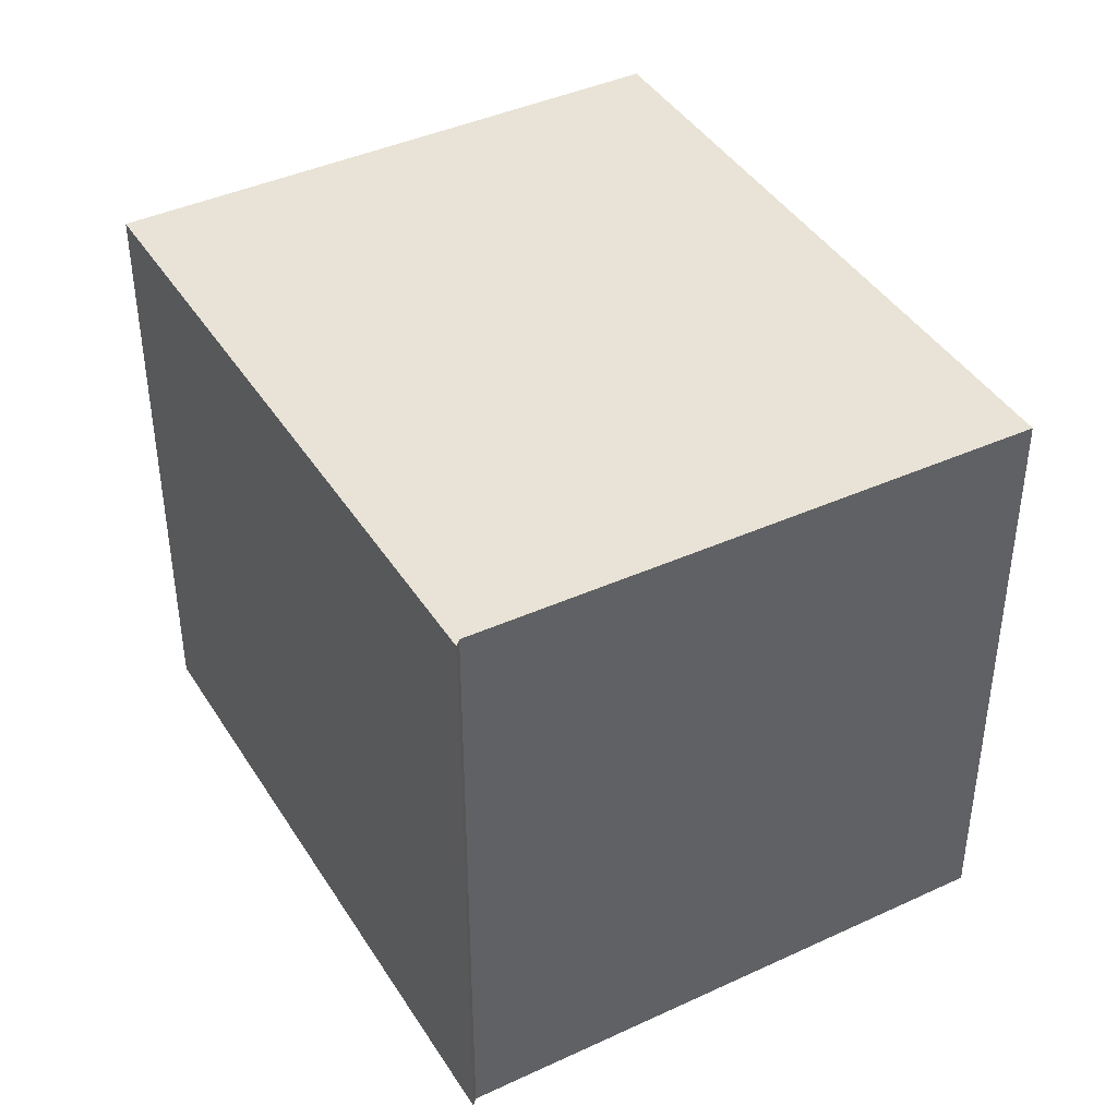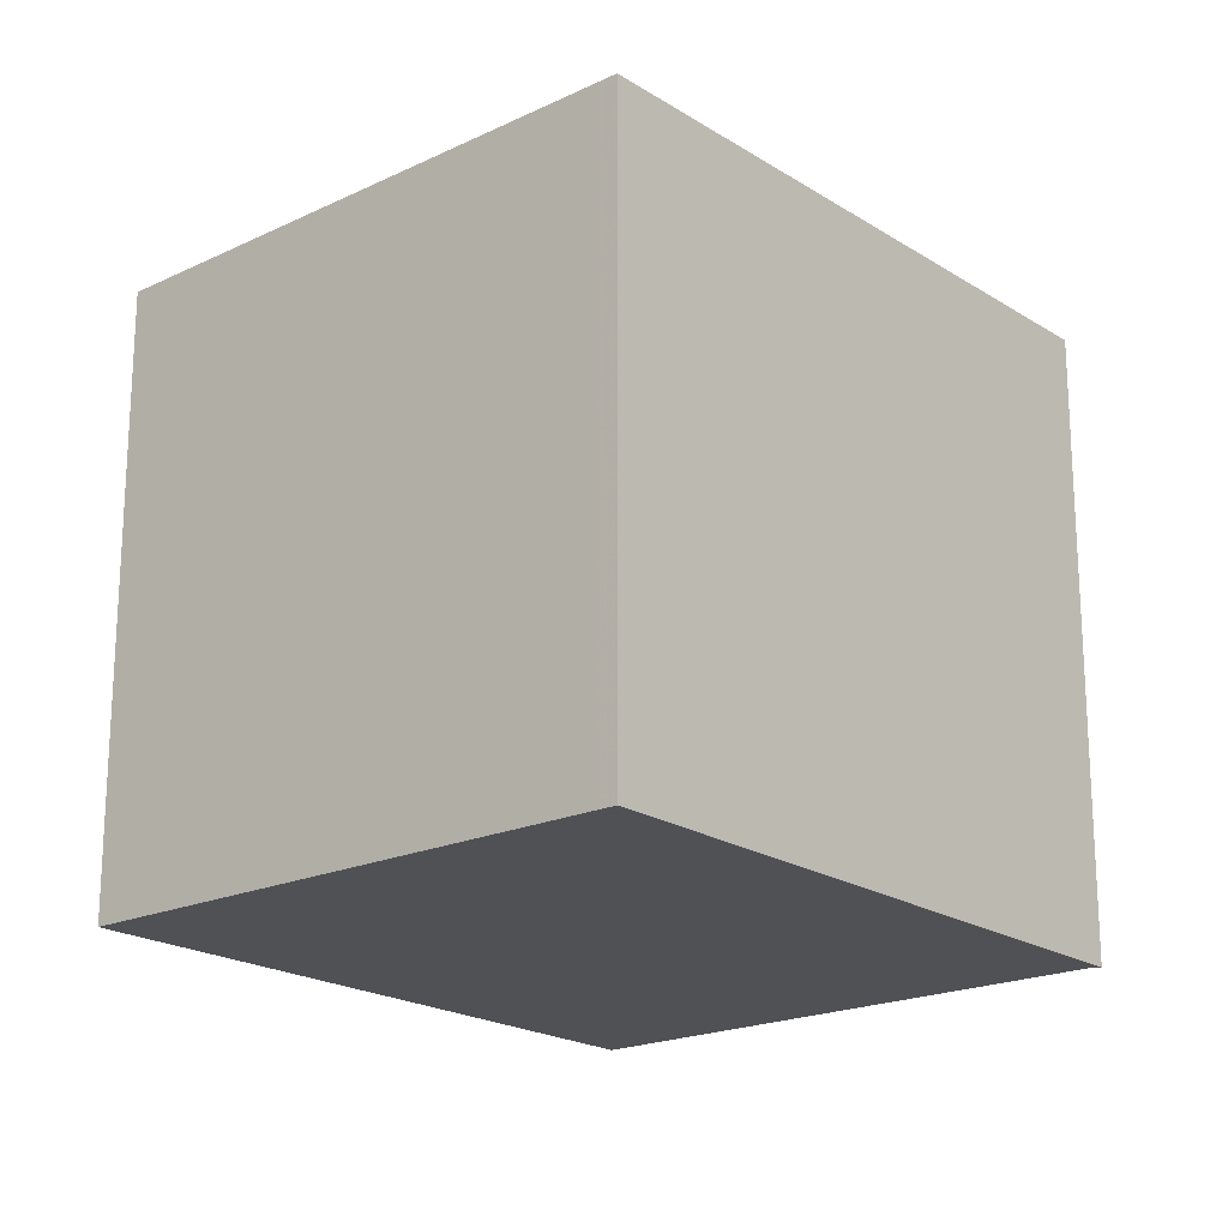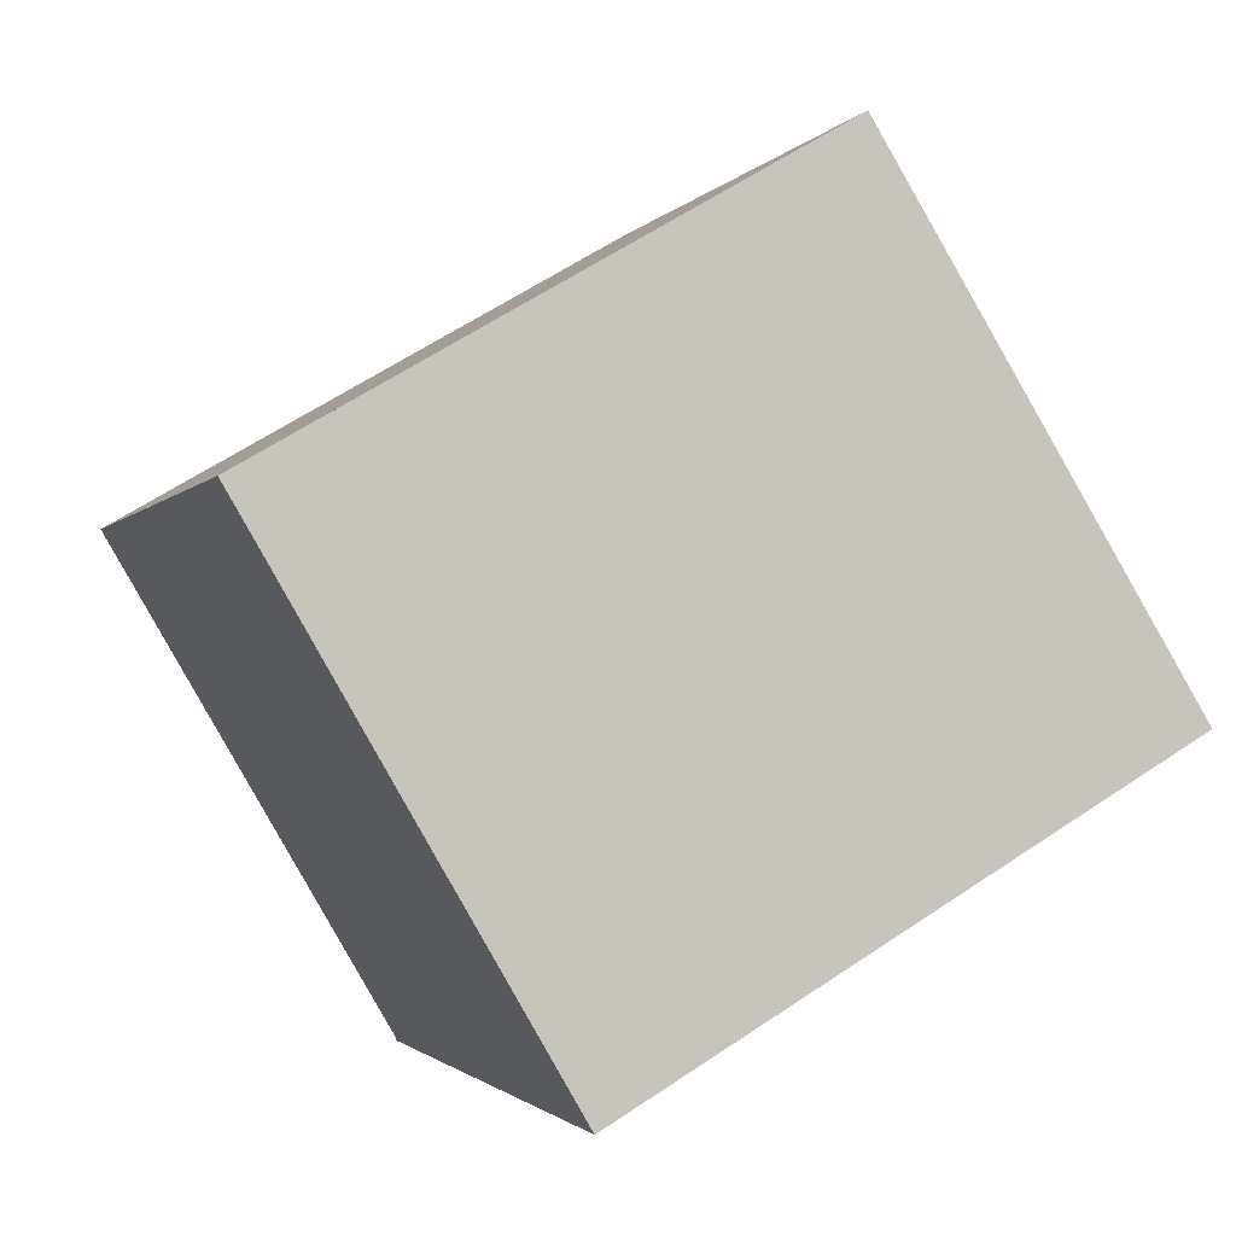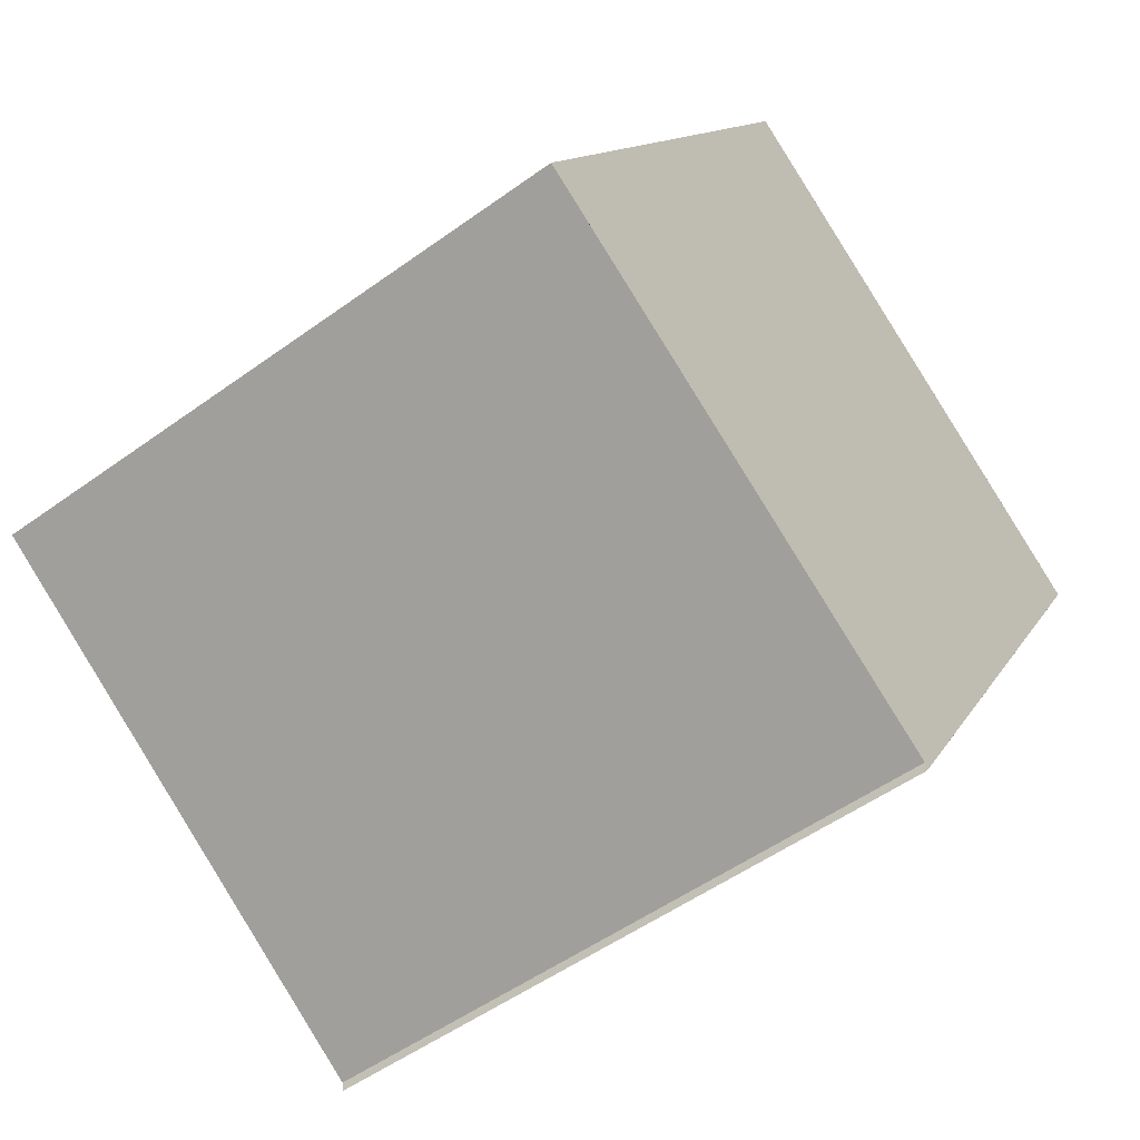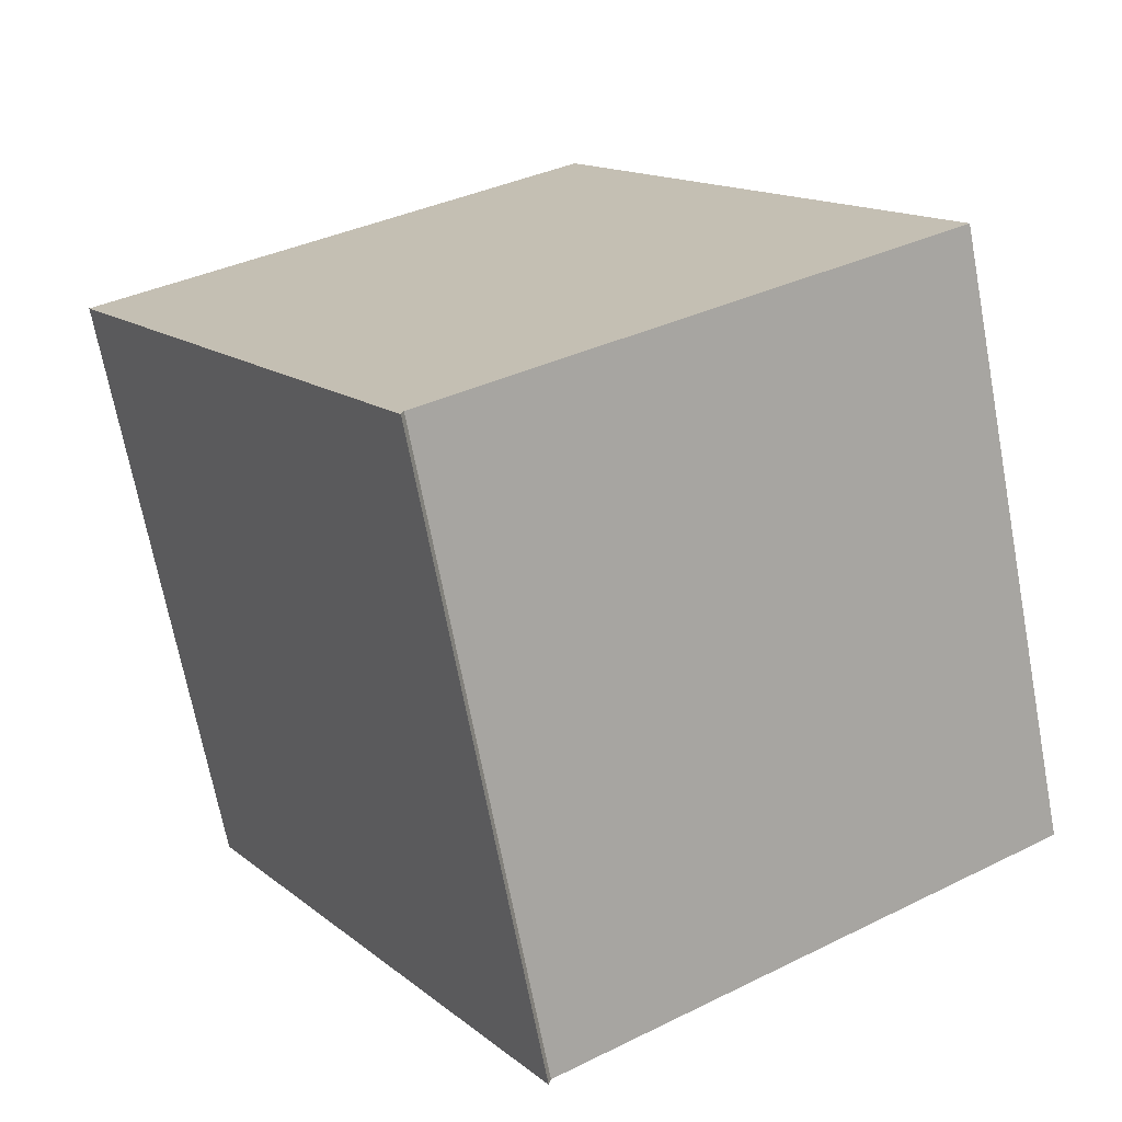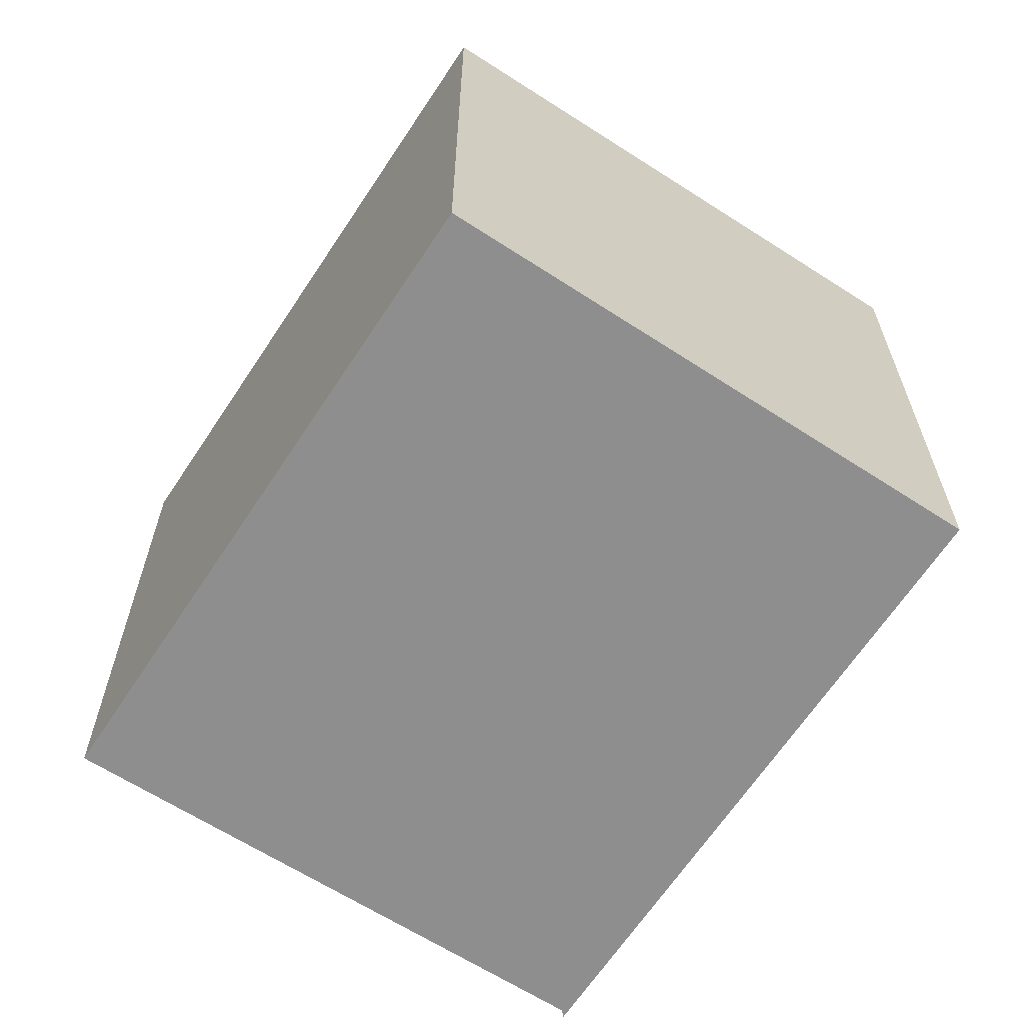
<metadata>
{"format":"obj","ext":"obj","renderer":"f3d","projection":"perspective","resolution":1024,"background":"white","views":[{"elev":42.9,"azim":1.6,"up":"+Z"},{"elev":-20.0,"azim":-108.8,"up":"+Z"},{"elev":61.6,"azim":-124.4,"up":"+Y"},{"elev":-52.2,"azim":128.0,"up":"+Y"},{"elev":-69.0,"azim":10.7,"up":"+Y"},{"elev":-65.0,"azim":178.0,"up":"+Z"}]}
</metadata>
<code>
v -1035 -2115 2.364
v -1033 -2113 2.319
v -1032 -2116 2.363
v -1034 -2117 2.407
v -1034 -2117 2.408
v -1033 -2113 2.319
v -1035 -2115 2.364
v -1035 -2115 2.362
v -1034 -2117 2.406
v -1035 -2115 2.362
v -1034 -2117 2.405
v -1032 -2116 2.362
v -1034 -2117 2.407
v -1035 -2115 2.362
v -1035 -2115 2.364
v -1035 -2115 0
v -1035 -2115 0
v -1033 -2113 2.319
v -1033 -2113 2.319
v -1033 -2113 0
v -1033 -2113 0
v -1034 -2117 2.406
v -1032 -2116 2.363
v -1032 -2116 0
v -1034 -2117 0
v -1034 -2117 2.408
v -1034 -2117 2.407
v -1034 -2117 0
v -1034 -2117 0
v -1034 -2117 2.407
v -1034 -2117 2.408
v -1034 -2117 0
v -1034 -2117 0
v -1032 -2116 2.362
v -1033 -2113 2.319
v -1033 -2113 0
v -1032 -2116 0
v -1035 -2115 2.364
v -1035 -2115 2.364
v -1035 -2115 4.441e-16
v -1035 -2115 0
v -1034 -2117 2.407
v -1034 -2117 2.406
v -1034 -2117 0
v -1034 -2117 0
v -1033 -2113 2.319
v -1035 -2115 2.362
v -1035 -2115 0
v -1033 -2113 0
v -1032 -2116 2.363
v -1032 -2116 2.362
v -1032 -2116 0
v -1032 -2116 0
v -1035 -2115 2.364
v -1034 -2117 2.407
v -1034 -2117 0
v -1035 -2115 4.441e-16
v -1035 -2115 0
v -1033 -2113 0
v -1032 -2116 0
v -1034 -2117 0
v -1034 -2117 0
f 8 7 1 10
f 11 9 4 5 13
f 12 3 9 11
f 10 2 6 8
f 11 8 6 12
f 13 7 8 11
f 15 16 17 14
f 19 20 21 18
f 23 24 25 22
f 27 28 29 26
f 31 32 33 30
f 35 36 37 34
f 39 40 41 38
f 43 44 45 42
f 47 48 49 46
f 51 52 53 50
f 55 56 57 54
f 59 60 61 62 58

</code>
